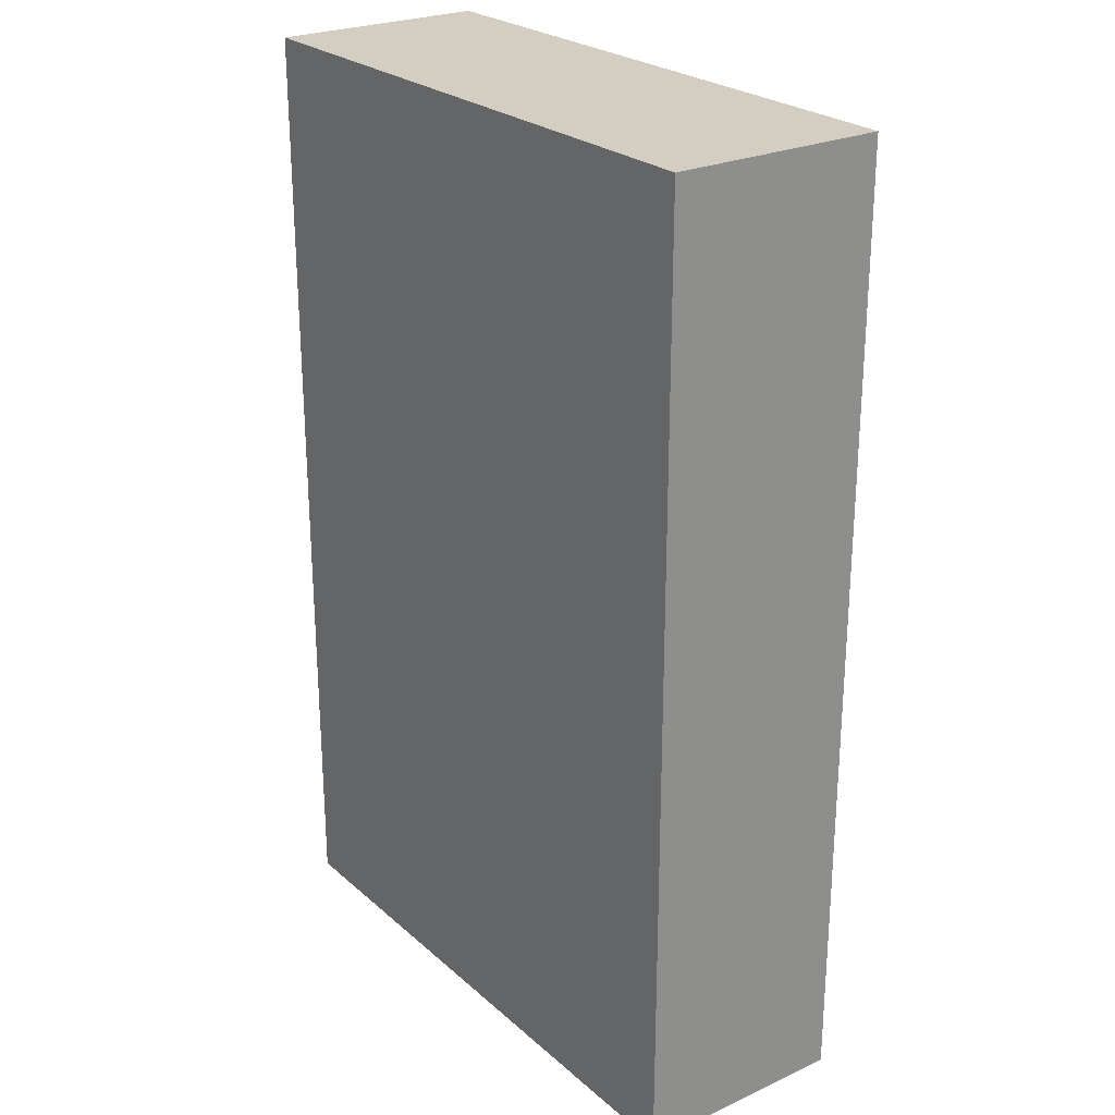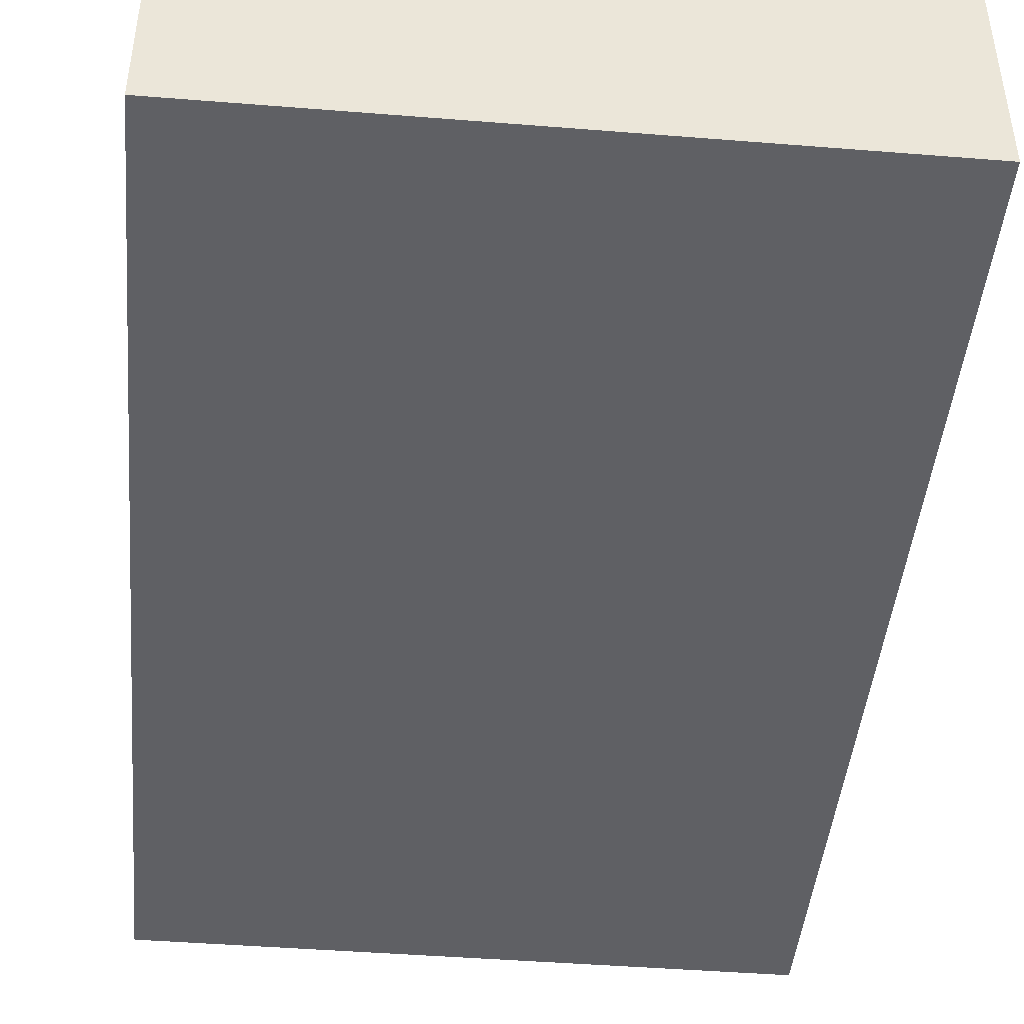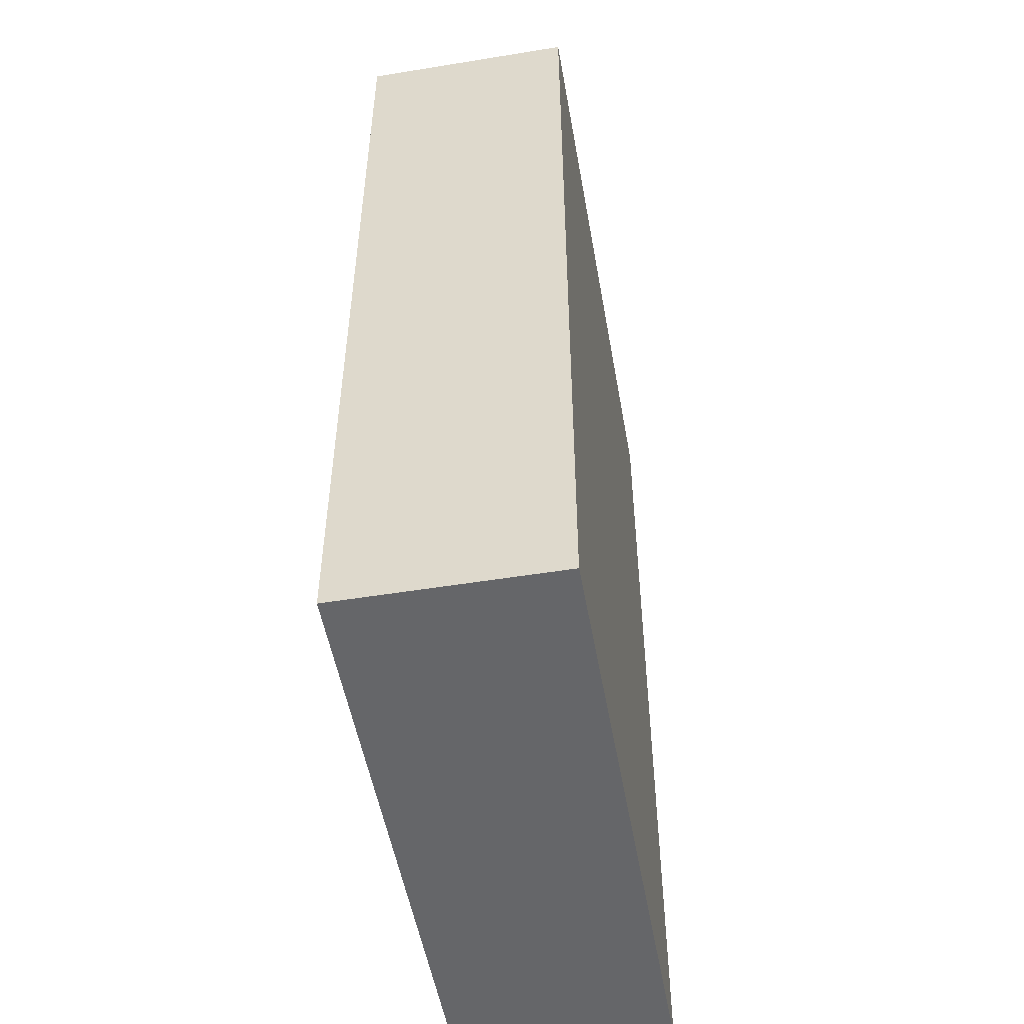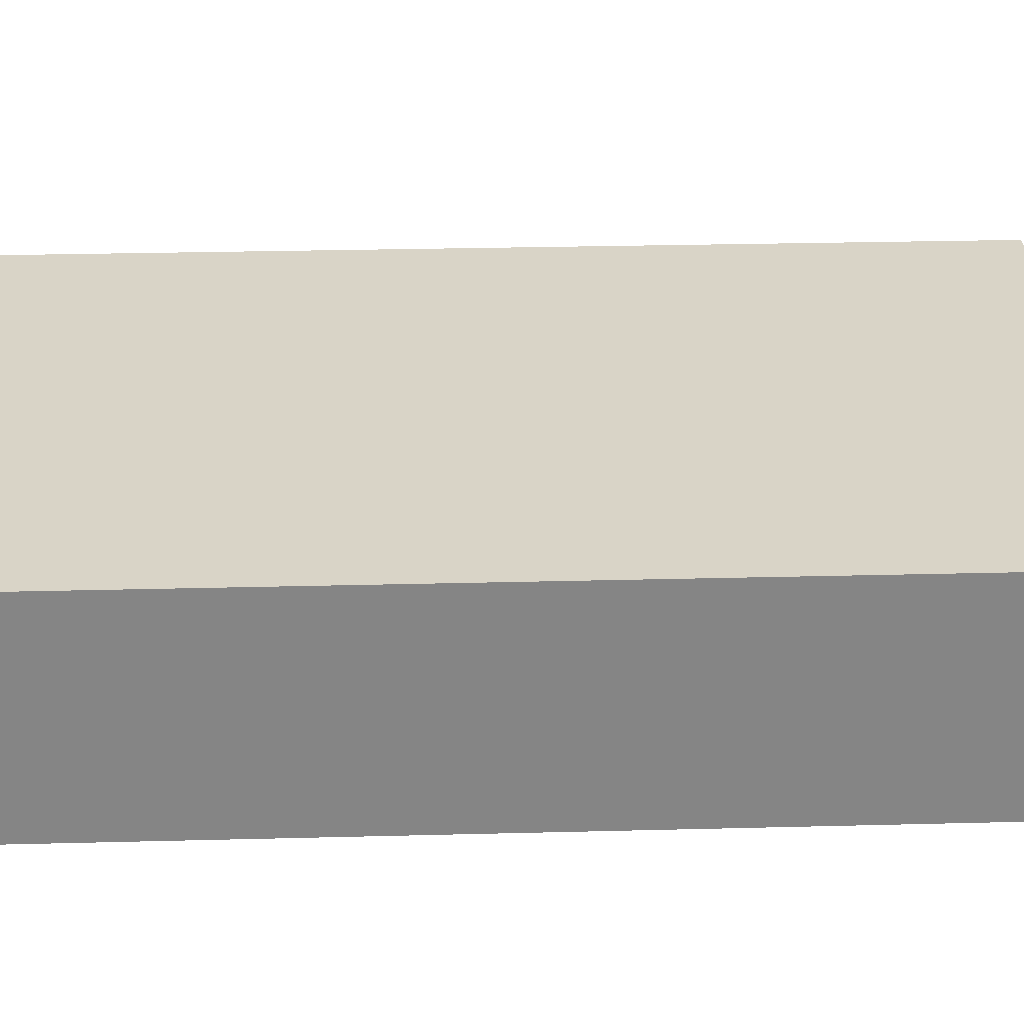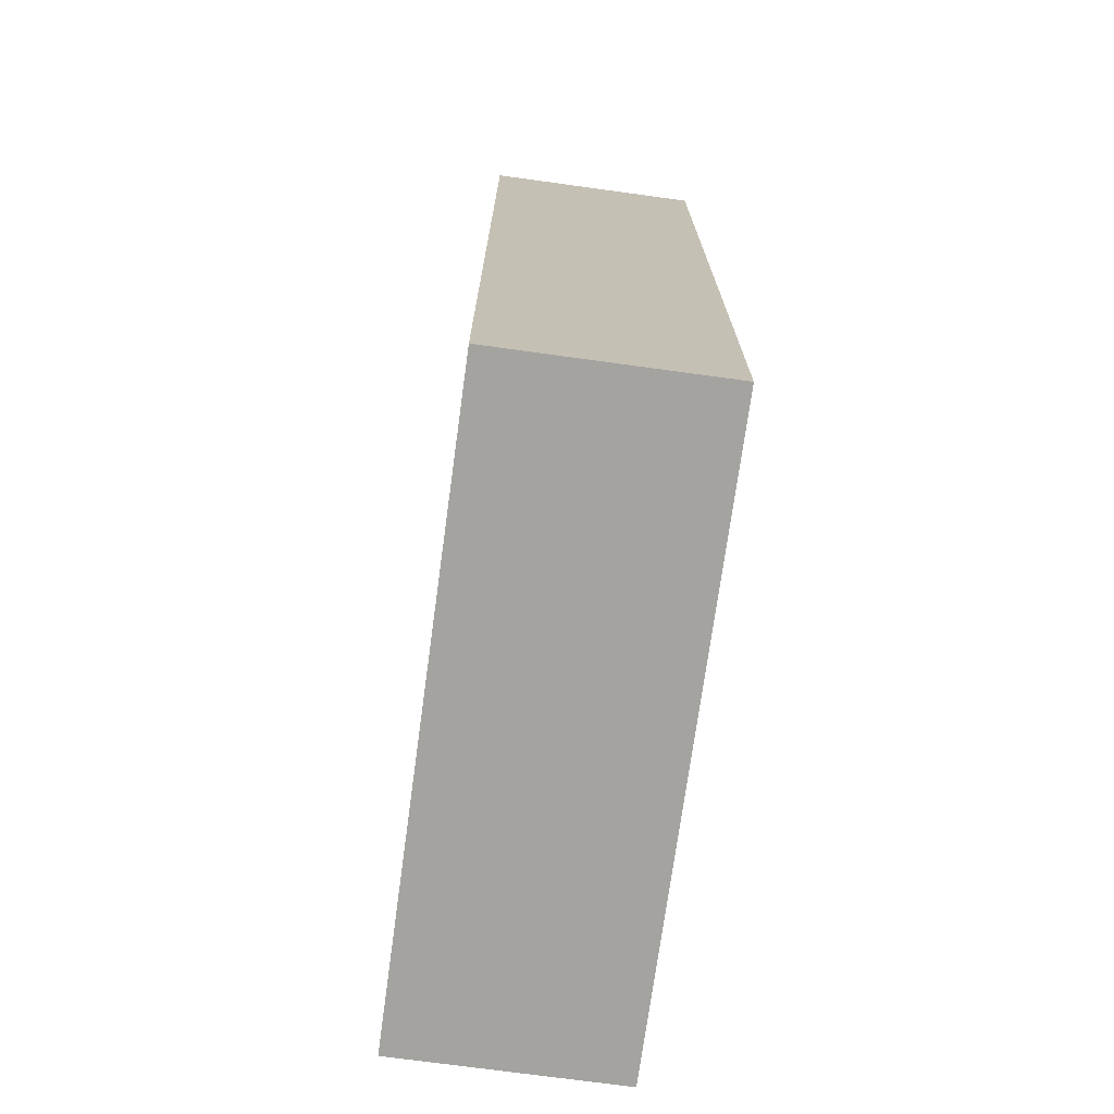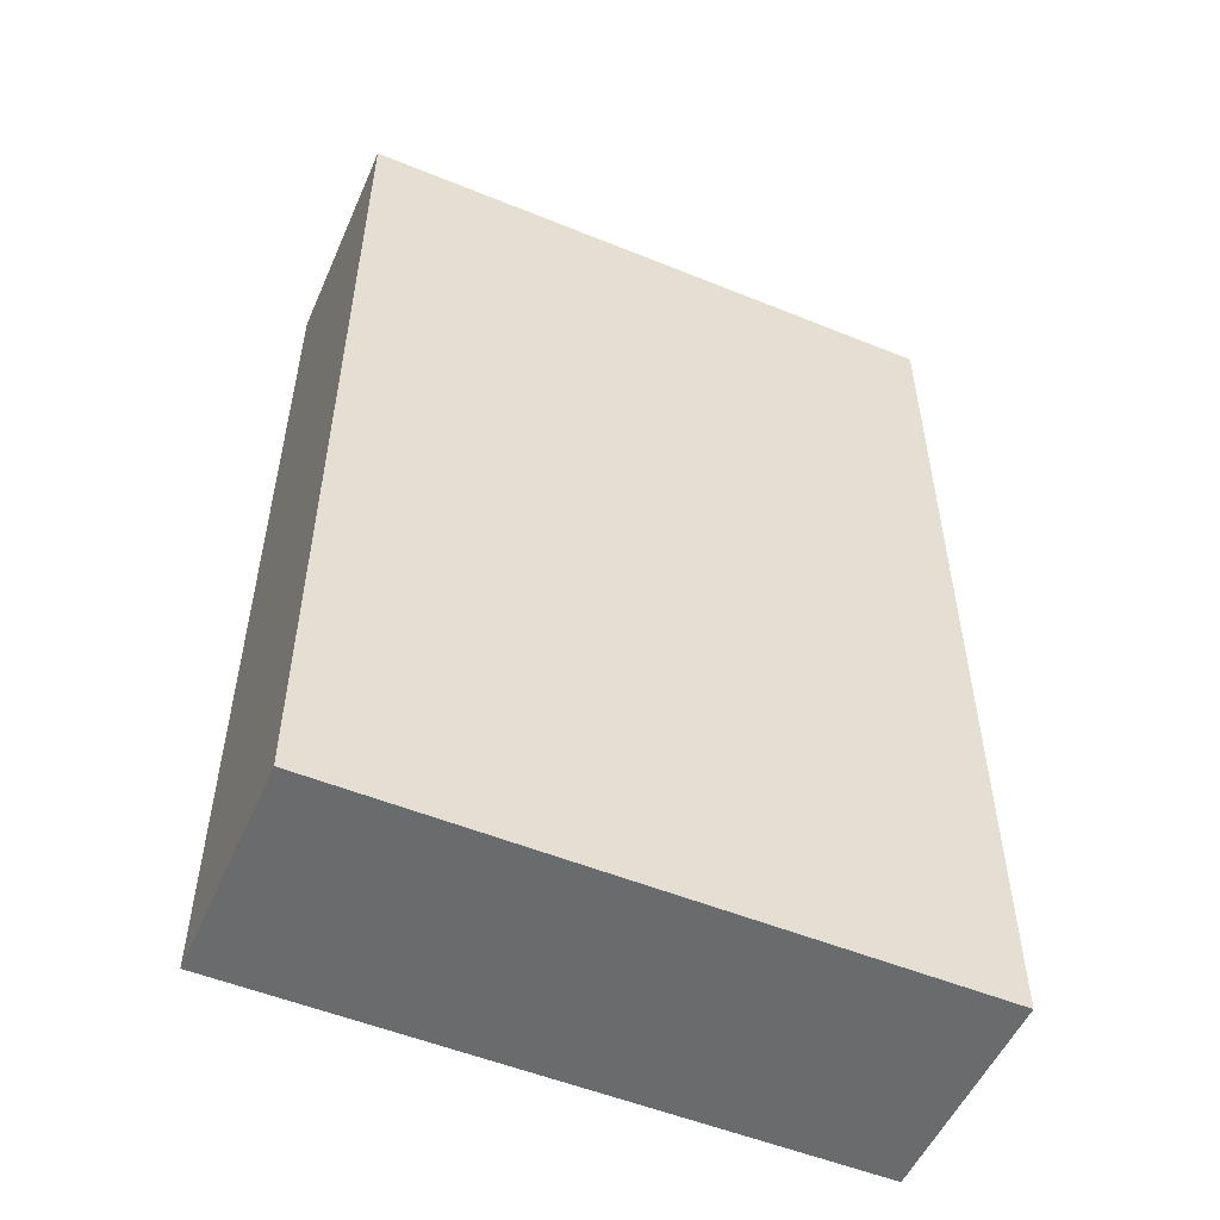
<metadata>
{"format":"obj","ext":"obj","renderer":"f3d","projection":"perspective","resolution":1024,"background":"white","views":[{"elev":25.2,"azim":53.8,"up":"+Z"},{"elev":-44.9,"azim":174.7,"up":"+Y"},{"elev":-51.8,"azim":-80.0,"up":"+Z"},{"elev":28.5,"azim":-92.2,"up":"+Y"},{"elev":-72.8,"azim":-97.8,"up":"+Z"},{"elev":-53.2,"azim":156.5,"up":"+Z"}]}
</metadata>
<code>
v  -1863 -177.2 -3835
v  -1863 -177.2 -3159
v  -2293 -177.2 -3159
v  -2293 -177.2 -3835
v  -1863 -23.48 -3835
v  -2293 -23.48 -3835
v  -2293 -23.48 -3159
v  -1863 -23.48 -3159
g Box018
f 1 2 3 4
f 5 6 7 8
f 8 7 3 2
f 5 8 2 1
f 6 5 1 4
f 7 6 4 3

</code>
